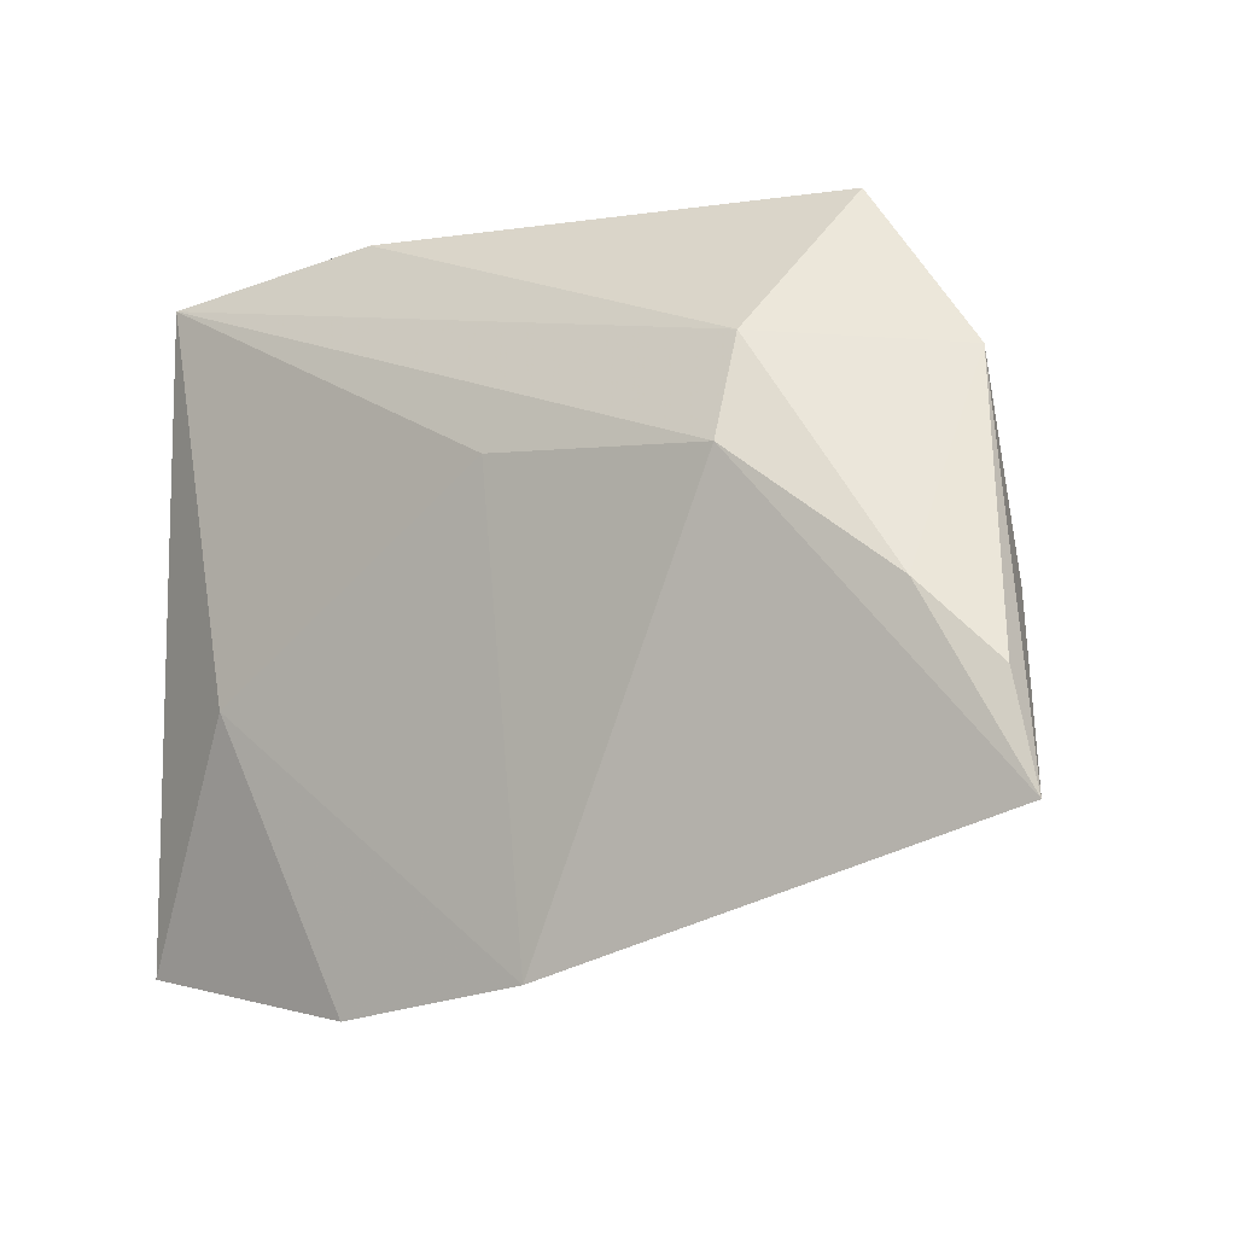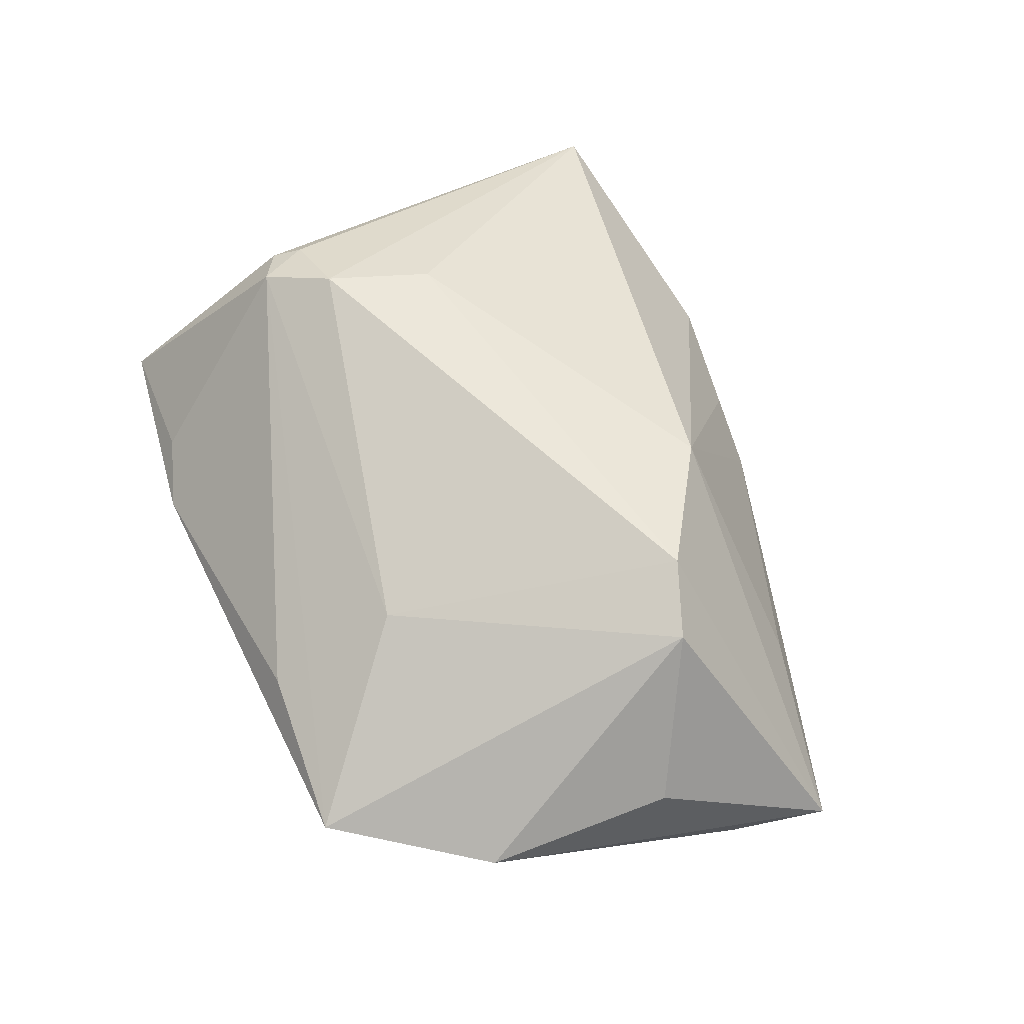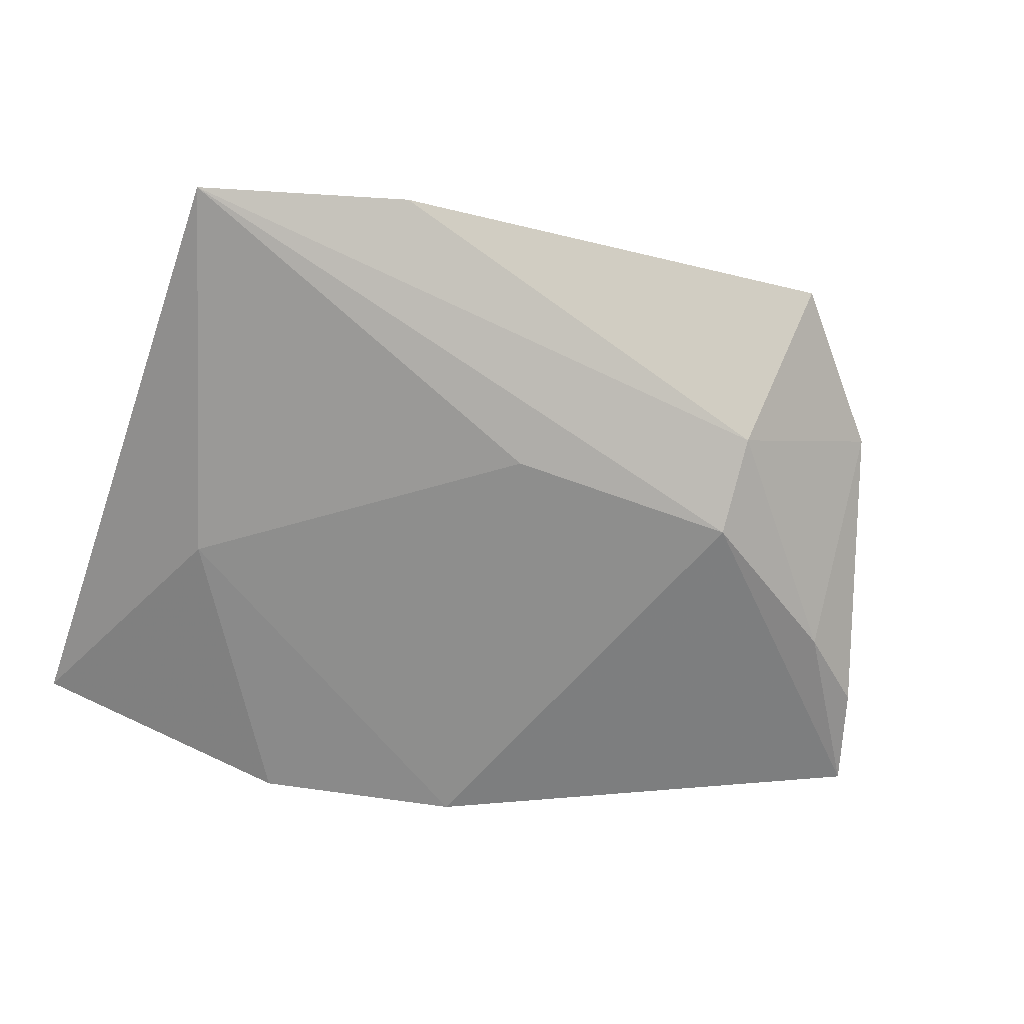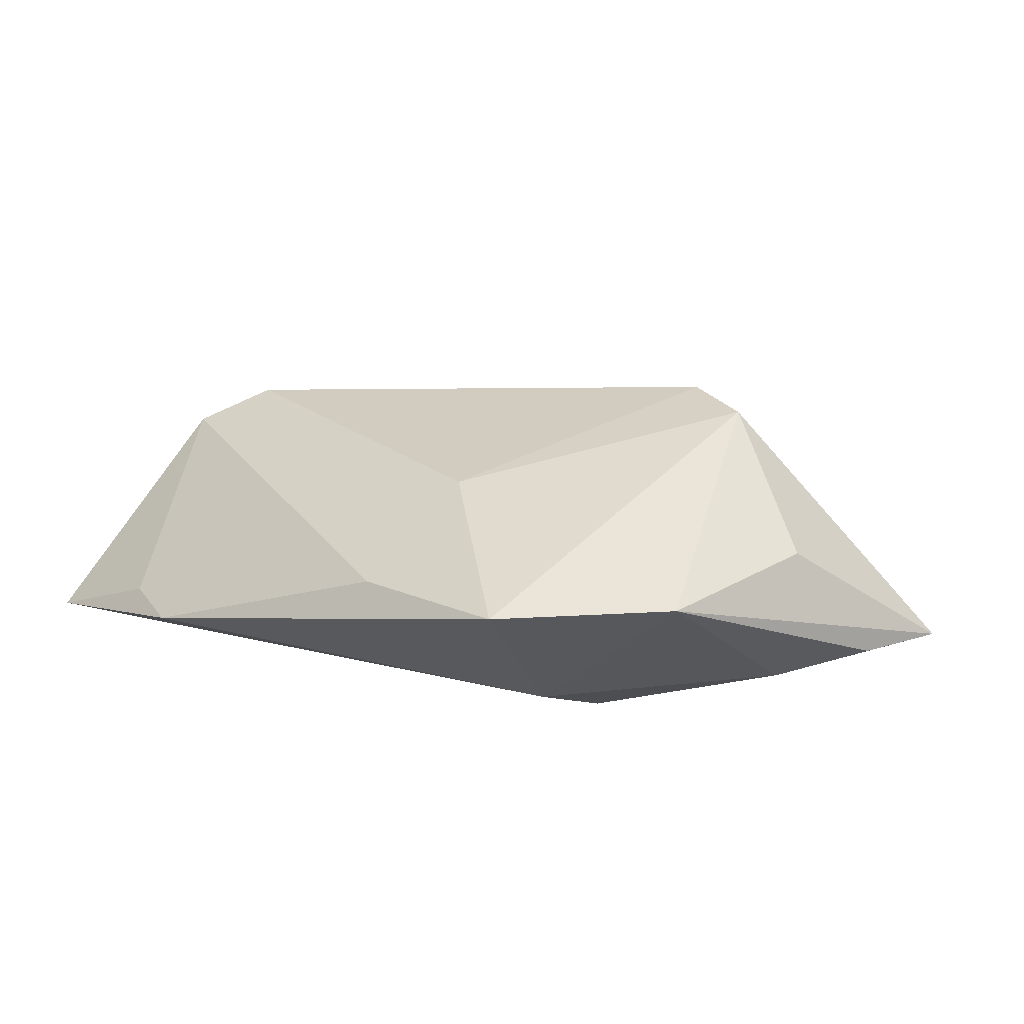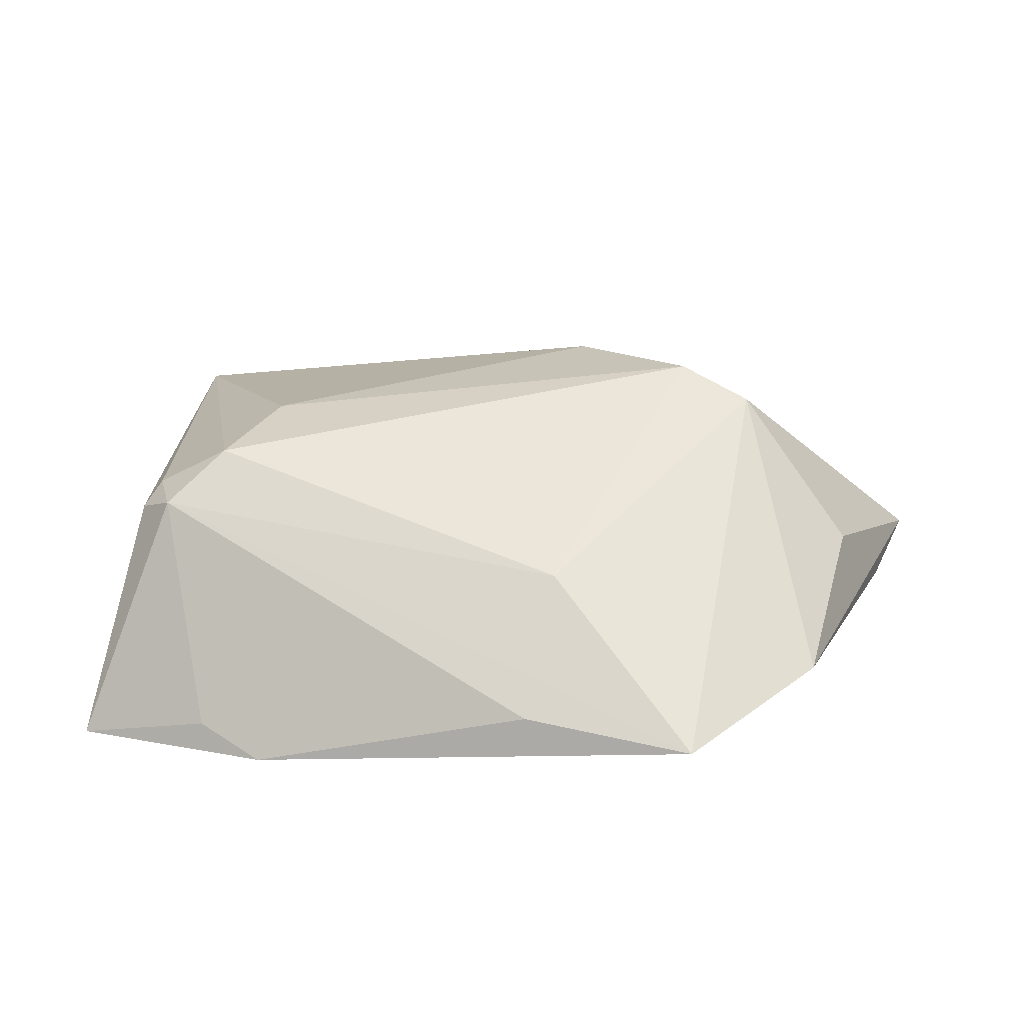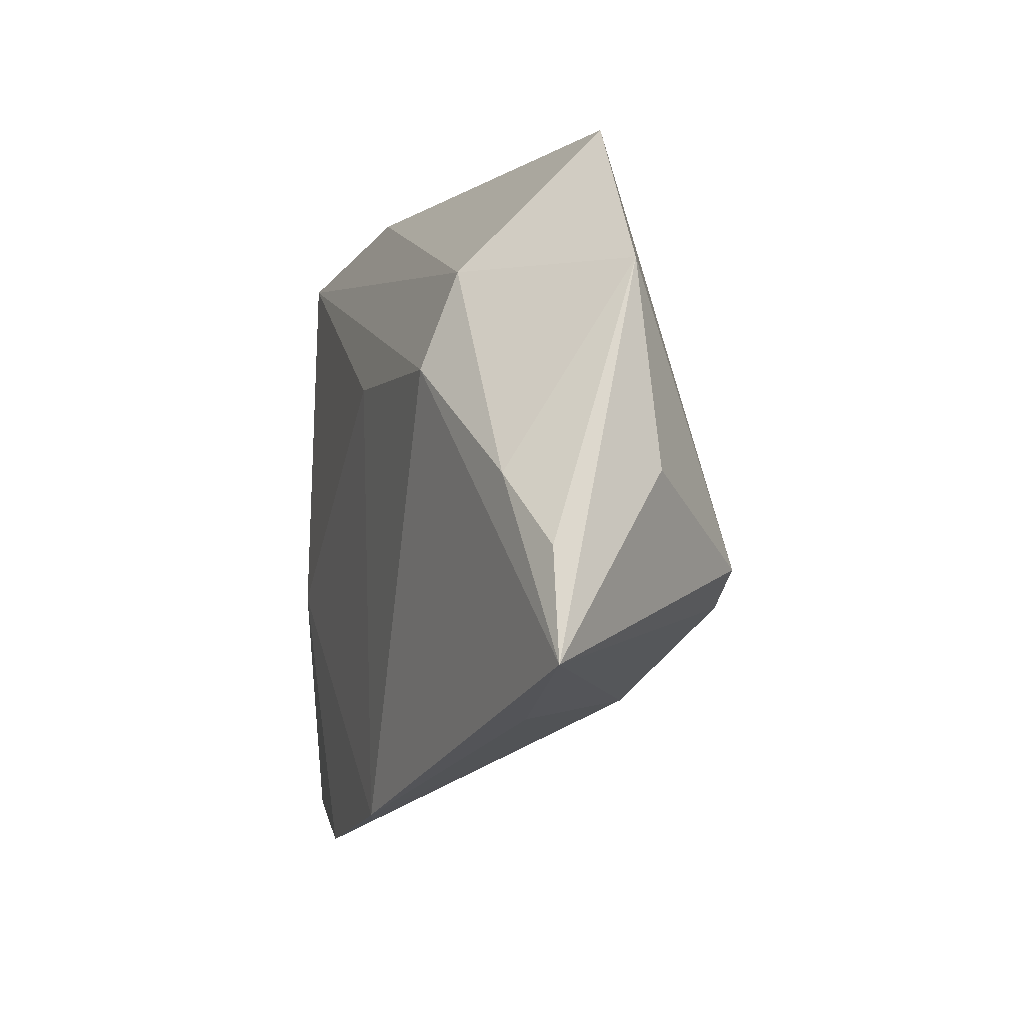
<metadata>
{"format":"obj","ext":"obj","renderer":"f3d","projection":"perspective","resolution":1024,"background":"white","views":[{"elev":-6.4,"azim":-144.2,"up":"+Y"},{"elev":69.5,"azim":-116.5,"up":"+Z"},{"elev":-64.8,"azim":163.0,"up":"+Z"},{"elev":15.9,"azim":-142.2,"up":"+Z"},{"elev":41.9,"azim":-170.6,"up":"+Z"},{"elev":-5.5,"azim":-107.2,"up":"+Y"}]}
</metadata>
<code>
v -0.0341 -0.009712 0.02031
v -0.005934 -0.03781 -0.01455
v -0.04879 -0.0004416 0.006217
v -0.01305 0.02163 0.01414
v -0.05458 -0.009151 -0.007725
v -0.05766 -0.02118 -0.008124
v -0.04624 0.02269 0.004395
v -0.01039 -0.02415 0.0154
v 0.03264 0.008588 0.01743
v 0.0387 0.01567 0.01362
v -0.02805 0.01243 -0.01455
v 0.02831 -0.004002 0.01547
v -0.03258 0.04021 0.005282
v -0.03534 -0.02648 -0.004502
v 0.04313 0.01298 0.01003
v 0.01807 -0.04187 -0.01351
v 0.04147 0.009601 0.01176
v 0.04692 0.0104 -0.004239
v 0.003335 -0.03894 -0.01219
v 0.0466 0.03555 -0.01023
v -0.02526 -0.01353 0.02178
v -0.0005586 0.01407 -0.01455
v -0.0462 -0.001014 -0.01051
v -0.01198 0.03772 0.005057
v -0.02785 0.02378 -0.0102
v 0.03535 -0.009783 -0.01385
v 0.03005 0.03661 -0.004586
v 0.02184 0.04021 -0.006001
v 0.04964 -0.03824 -0.008379
f 29 9 12
f 9 21 12
f 26 20 29
f 29 20 18
f 18 15 29
f 20 15 18
f 17 9 29
f 29 15 17
f 10 15 20
f 9 17 10
f 10 17 15
f 20 11 25
f 7 13 25
f 4 21 9
f 9 10 4
f 4 10 13
f 22 11 20
f 20 26 22
f 29 12 8
f 8 12 21
f 20 25 28
f 28 25 13
f 21 4 1
f 1 4 13
f 1 13 7
f 29 8 16
f 16 26 29
f 21 1 6
f 6 8 21
f 6 14 8
f 7 25 23
f 23 25 11
f 11 6 23
f 27 10 20
f 20 28 27
f 13 10 24
f 24 28 13
f 10 27 24
f 24 27 28
f 8 14 2
f 14 6 2
f 2 6 11
f 11 22 2
f 2 22 26
f 26 16 2
f 3 1 7
f 7 6 3
f 3 6 1
f 7 23 5
f 5 6 7
f 5 23 6
f 19 16 8
f 8 2 19
f 19 2 16

</code>
